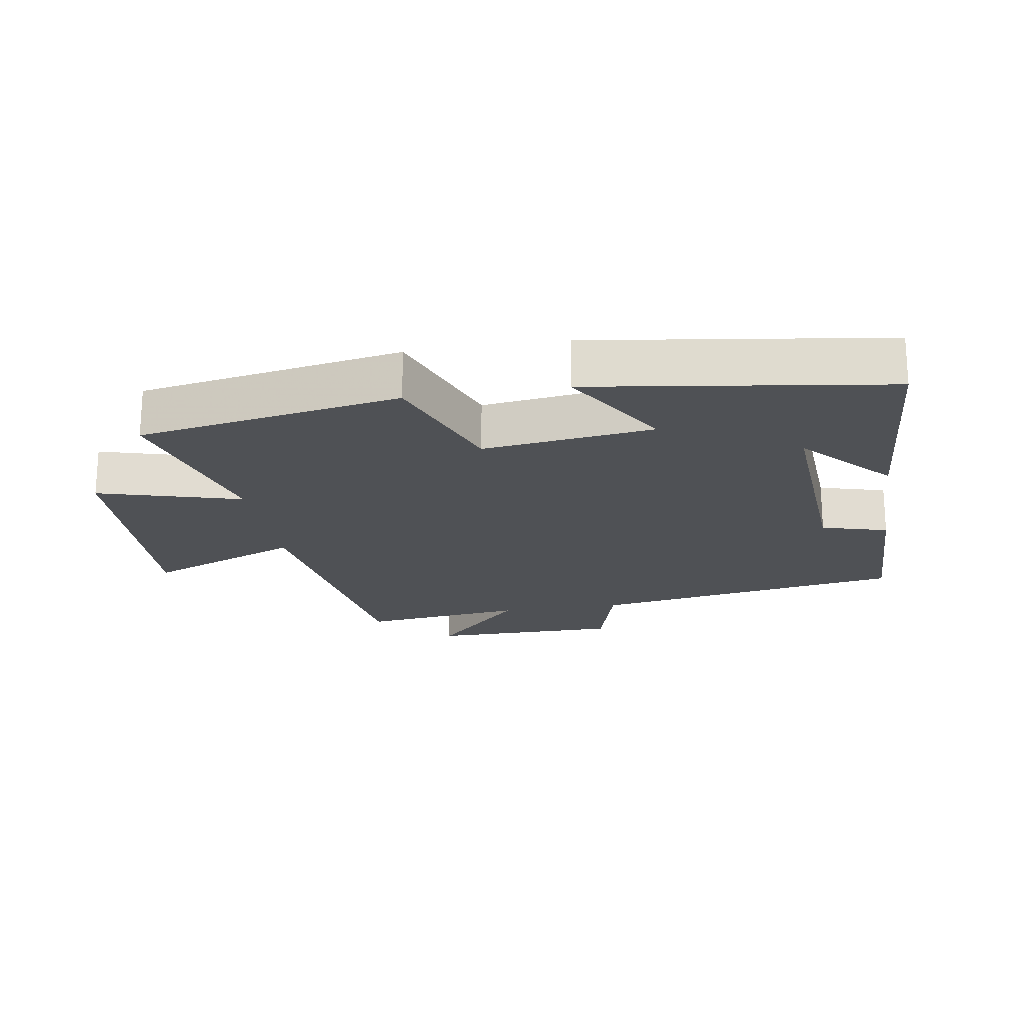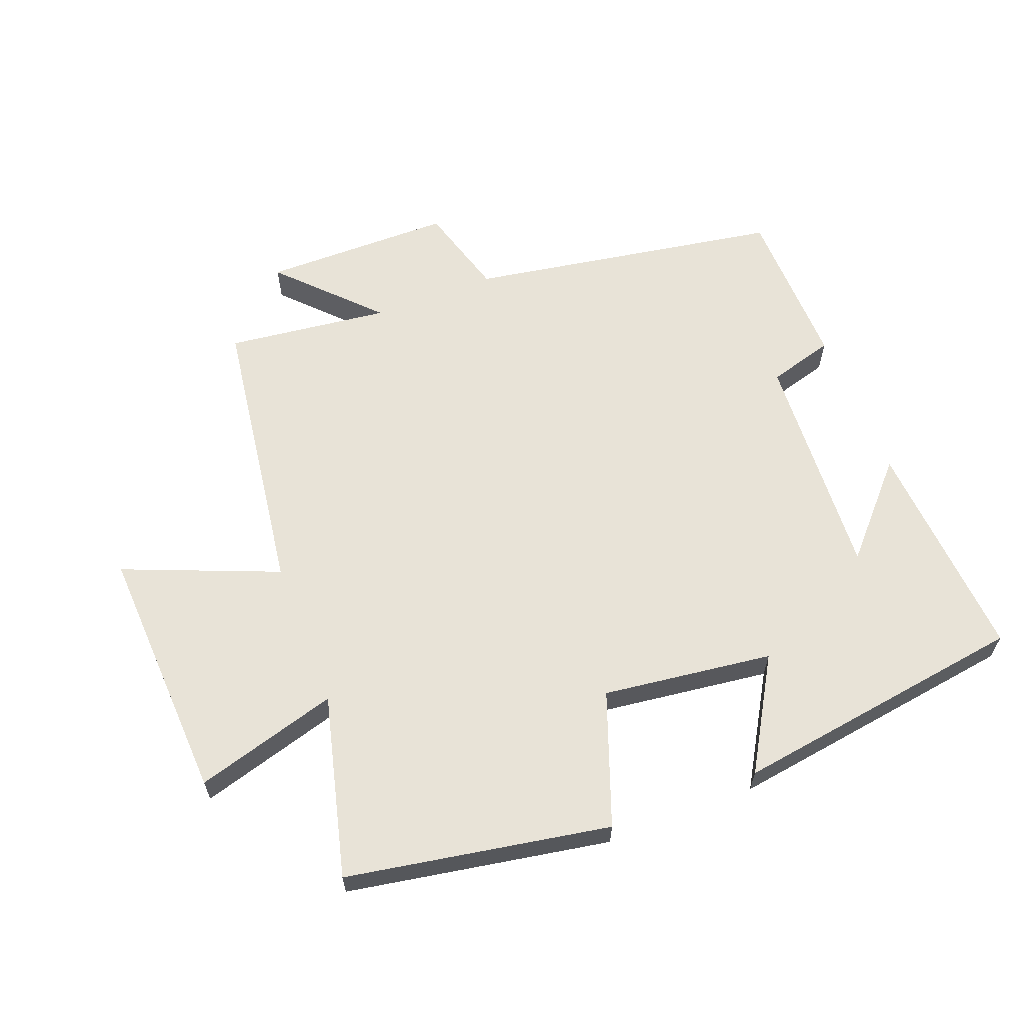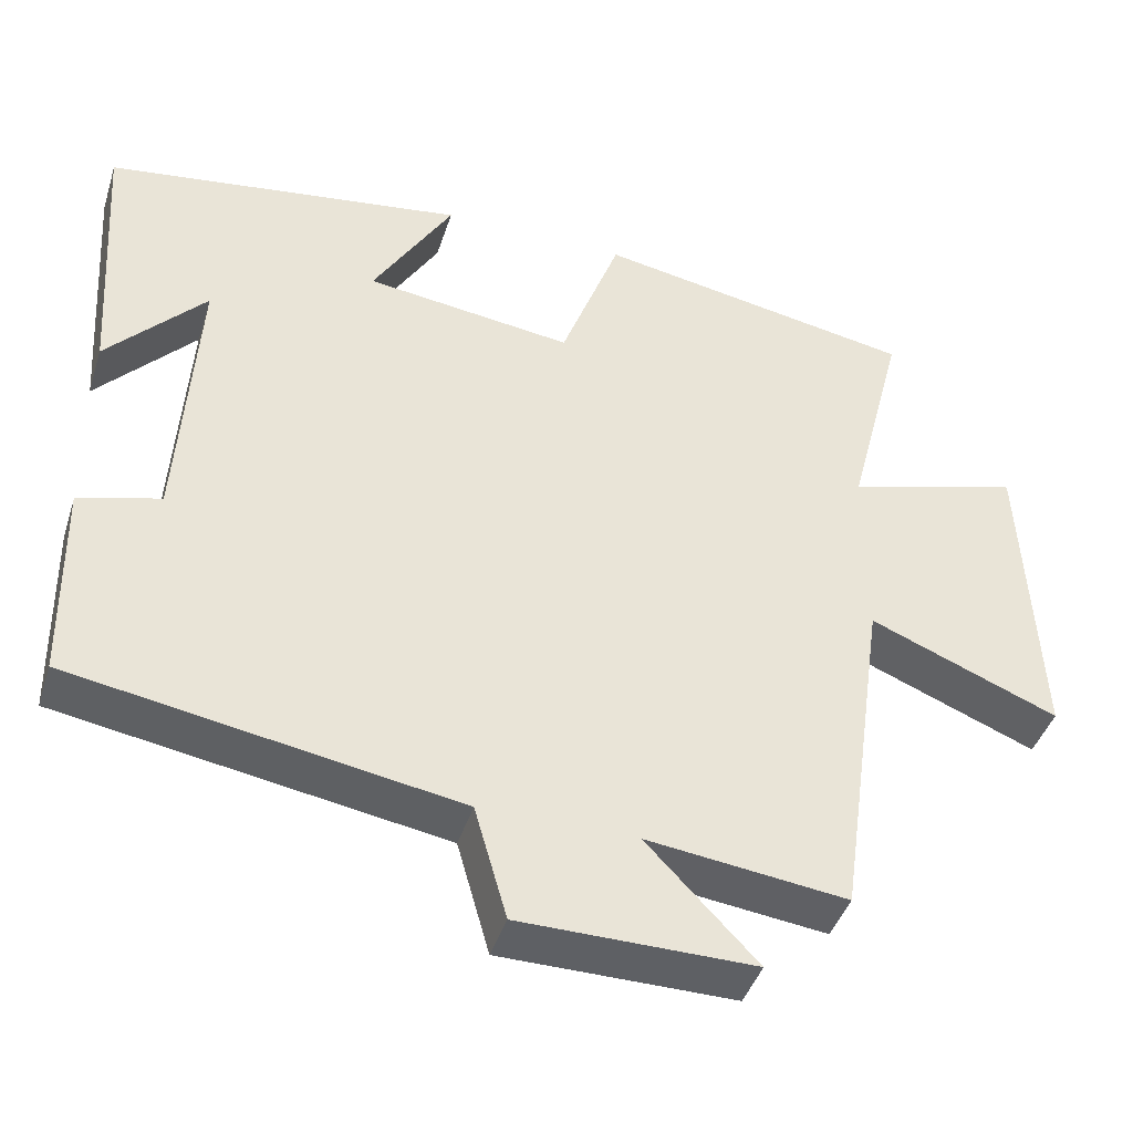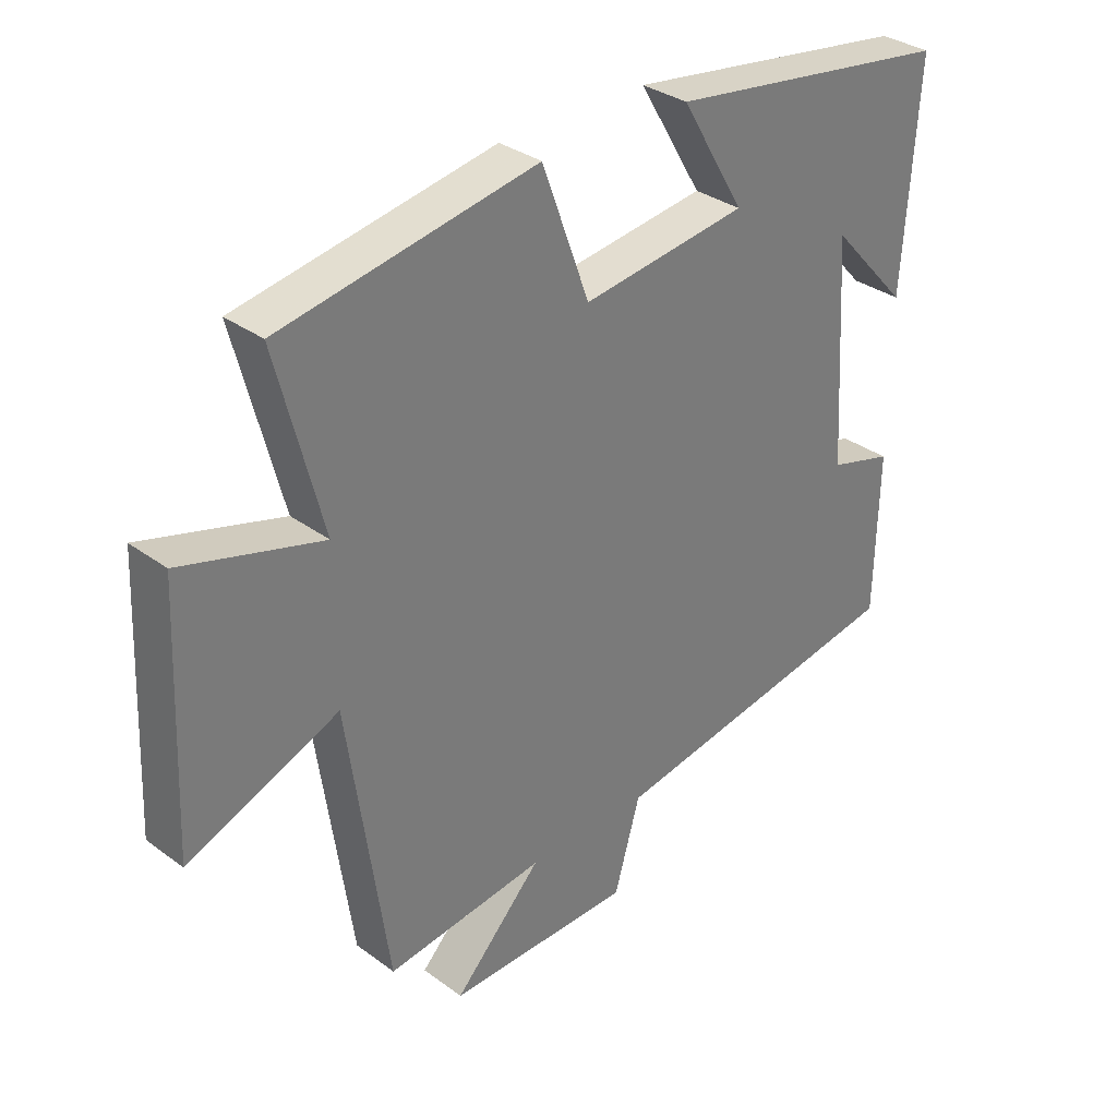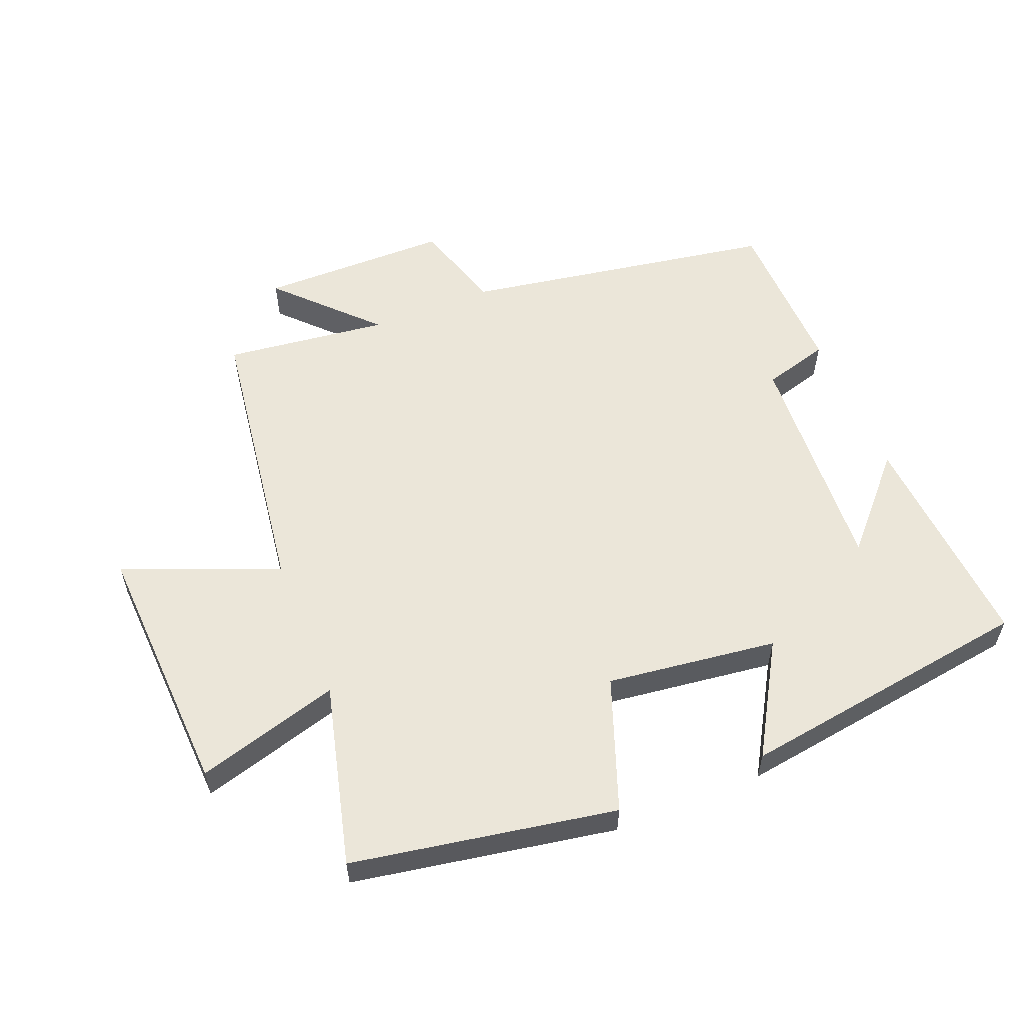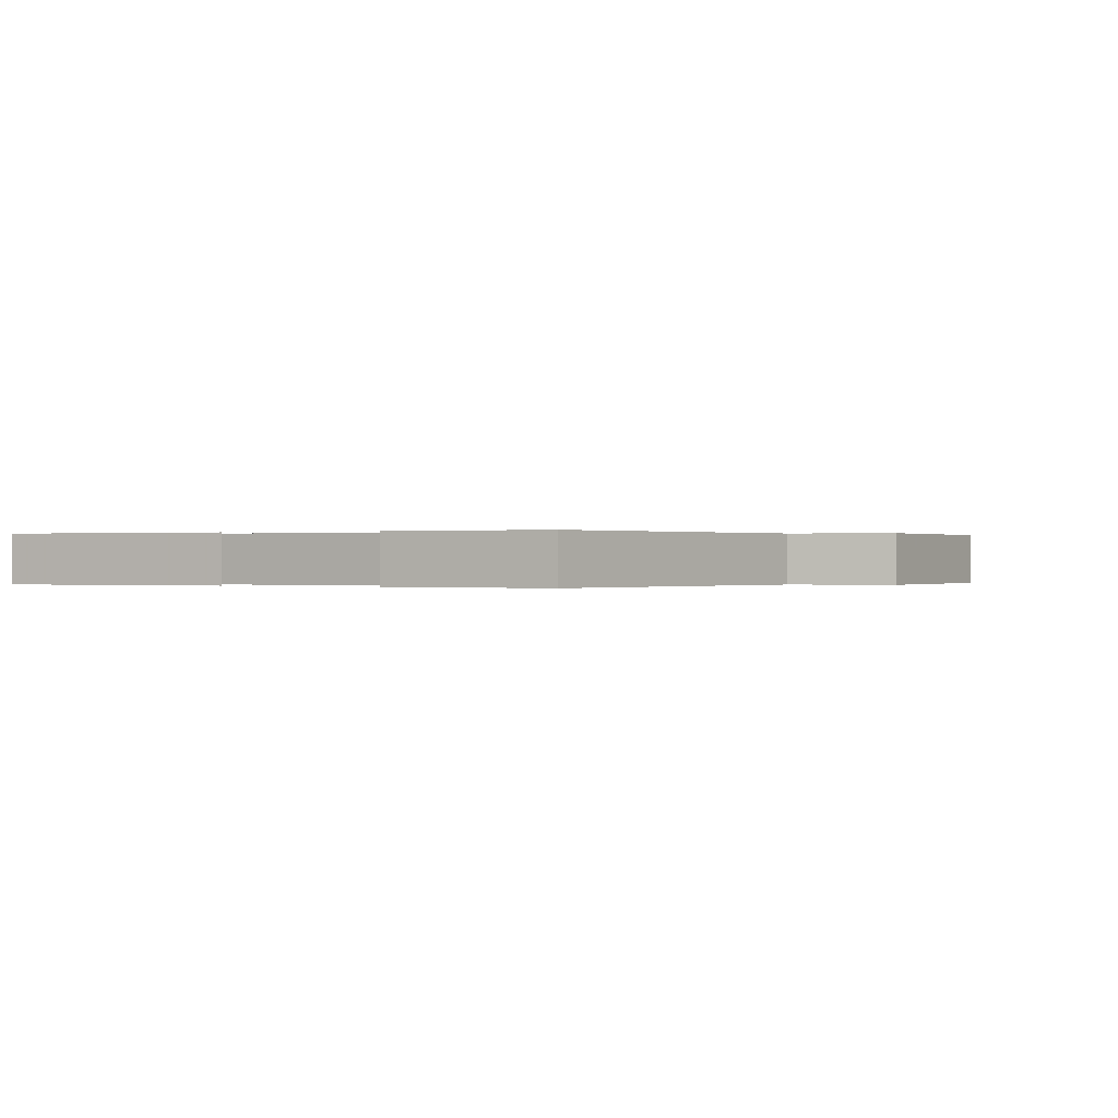
<metadata>
{"format":"obj","ext":"obj","renderer":"f3d","projection":"perspective","resolution":1024,"background":"white","views":[{"elev":-20.1,"azim":9.3,"up":"+Y"},{"elev":61.9,"azim":-21.2,"up":"+Y"},{"elev":-42.8,"azim":162.7,"up":"+Z"},{"elev":33.0,"azim":-44.7,"up":"+Z"},{"elev":56.6,"azim":-22.1,"up":"+Y"},{"elev":0.0,"azim":119.9,"up":"+Y"}]}
</metadata>
<code>
v 0.495 0.07 -0.418
v 0.011 0.07 -0.5
v -0.03 0.07 -0.643
v -0.324 0.07 -0.645
v -0.185 0.07 -0.5
v -0.437 0.07 -0.531
v -0.5 0.07 -0.088
v -0.738 0.07 -0.185
v -0.72 0.07 0.211
v -0.5 0.07 0.148
v -0.572 0.07 0.428
v -0.168 0.07 0.5
v -0.093 0.07 0.296
v 0.169 0.07 0.33
v 0.068 0.07 0.5
v 0.523 0.07 0.434
v 0.5 0.07 0.087
v 0.376 0.07 0.222
v 0.398 0.07 -0.134
v 0.5 0.07 -0.163
v 0.495 0 -0.418
v 0.011 0 -0.5
v -0.03 0 -0.643
v -0.324 0 -0.645
v -0.185 0 -0.5
v -0.437 0 -0.531
v -0.5 0 -0.088
v -0.738 0 -0.185
v -0.72 0 0.211
v -0.5 0 0.148
v -0.572 0 0.428
v -0.168 0 0.5
v -0.093 0 0.296
v 0.169 0 0.33
v 0.068 0 0.5
v 0.523 0 0.434
v 0.5 0 0.087
v 0.376 0 0.222
v 0.398 0 -0.134
v 0.5 0 -0.163
f 19 20 1 2
f 18 19 2
f 16 17 18
f 14 15 16 18
f 13 14 18 2
f 13 2 3
f 12 13 3
f 11 12 3
f 10 11 3
f 7 8 9 10
f 5 6 7 10
f 5 10 3
f 3 4 5
f 22 21 40 39
f 22 39 38
f 38 37 36
f 38 36 35 34
f 22 38 34 33
f 23 22 33
f 23 33 32
f 23 32 31
f 23 31 30
f 30 29 28 27
f 30 27 26 25
f 23 30 25
f 25 24 23
f 1 21 22 2
f 2 22 23 3
f 3 23 24 4
f 4 24 25 5
f 5 25 26 6
f 6 26 27 7
f 7 27 28 8
f 8 28 29 9
f 9 29 30 10
f 10 30 31 11
f 11 31 32 12
f 12 32 33 13
f 13 33 34 14
f 14 34 35 15
f 15 35 36 16
f 16 36 37 17
f 17 37 38 18
f 18 38 39 19
f 19 39 40 20
f 20 40 21 1

</code>
